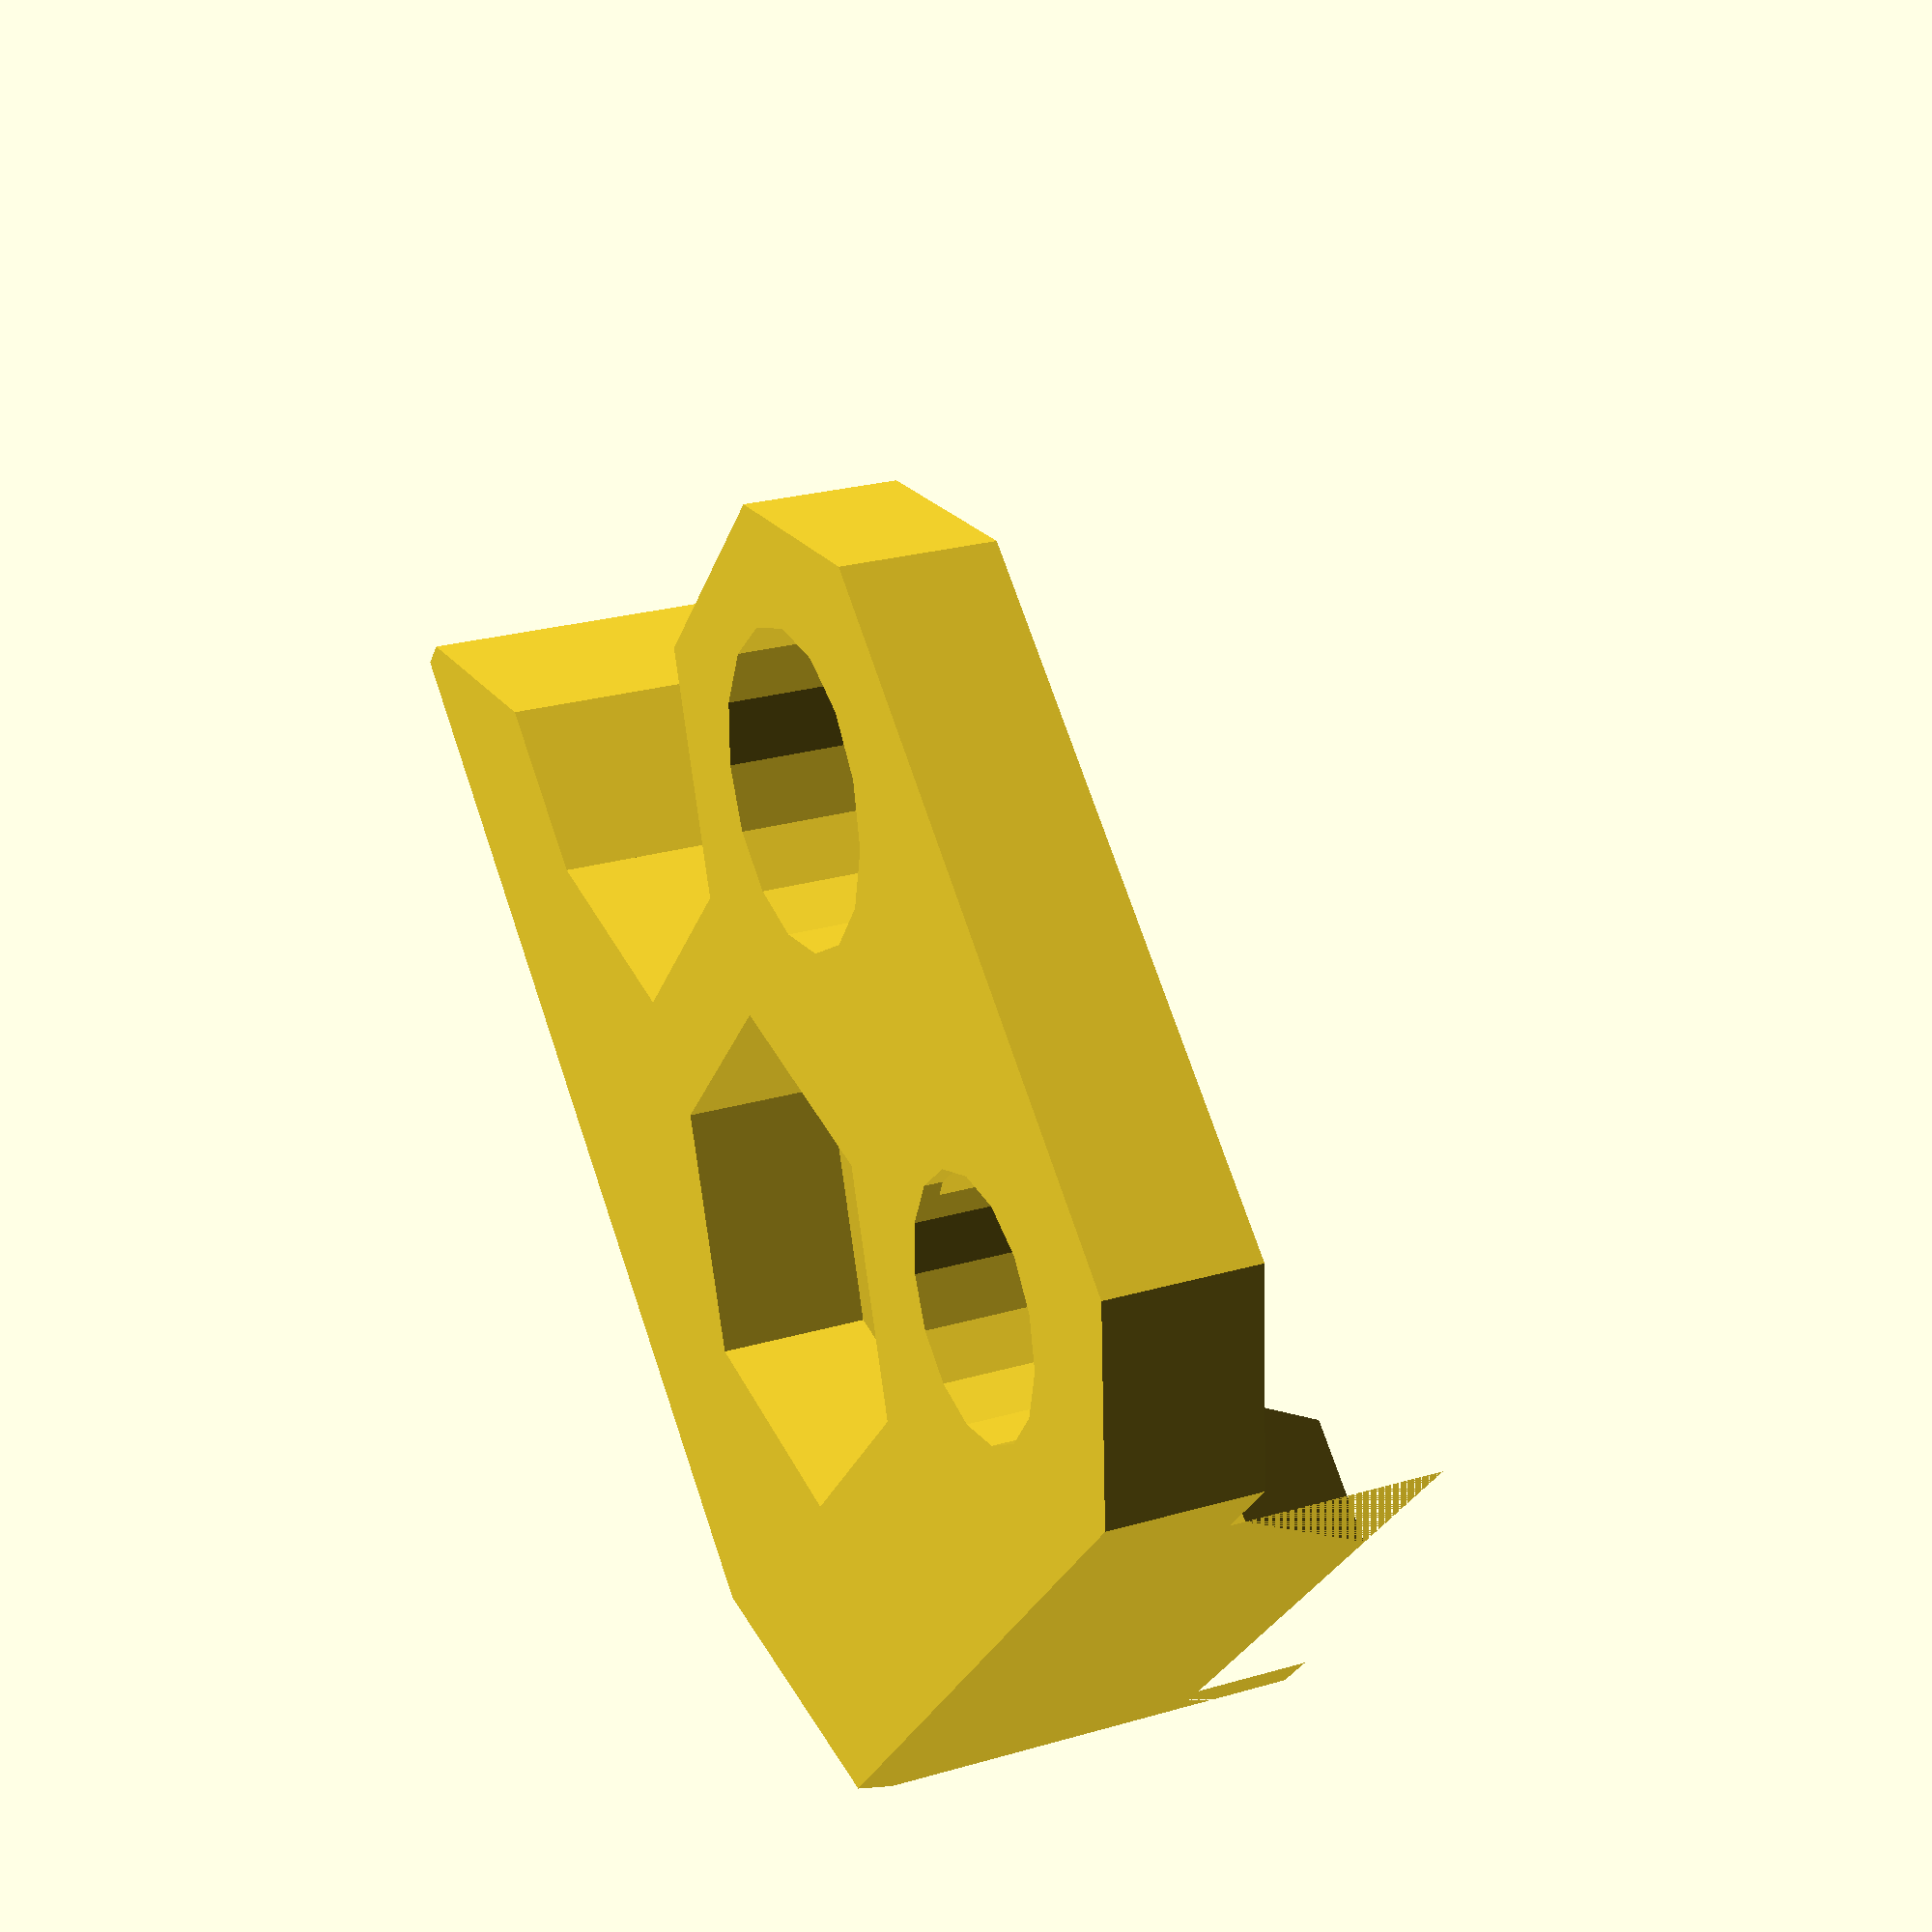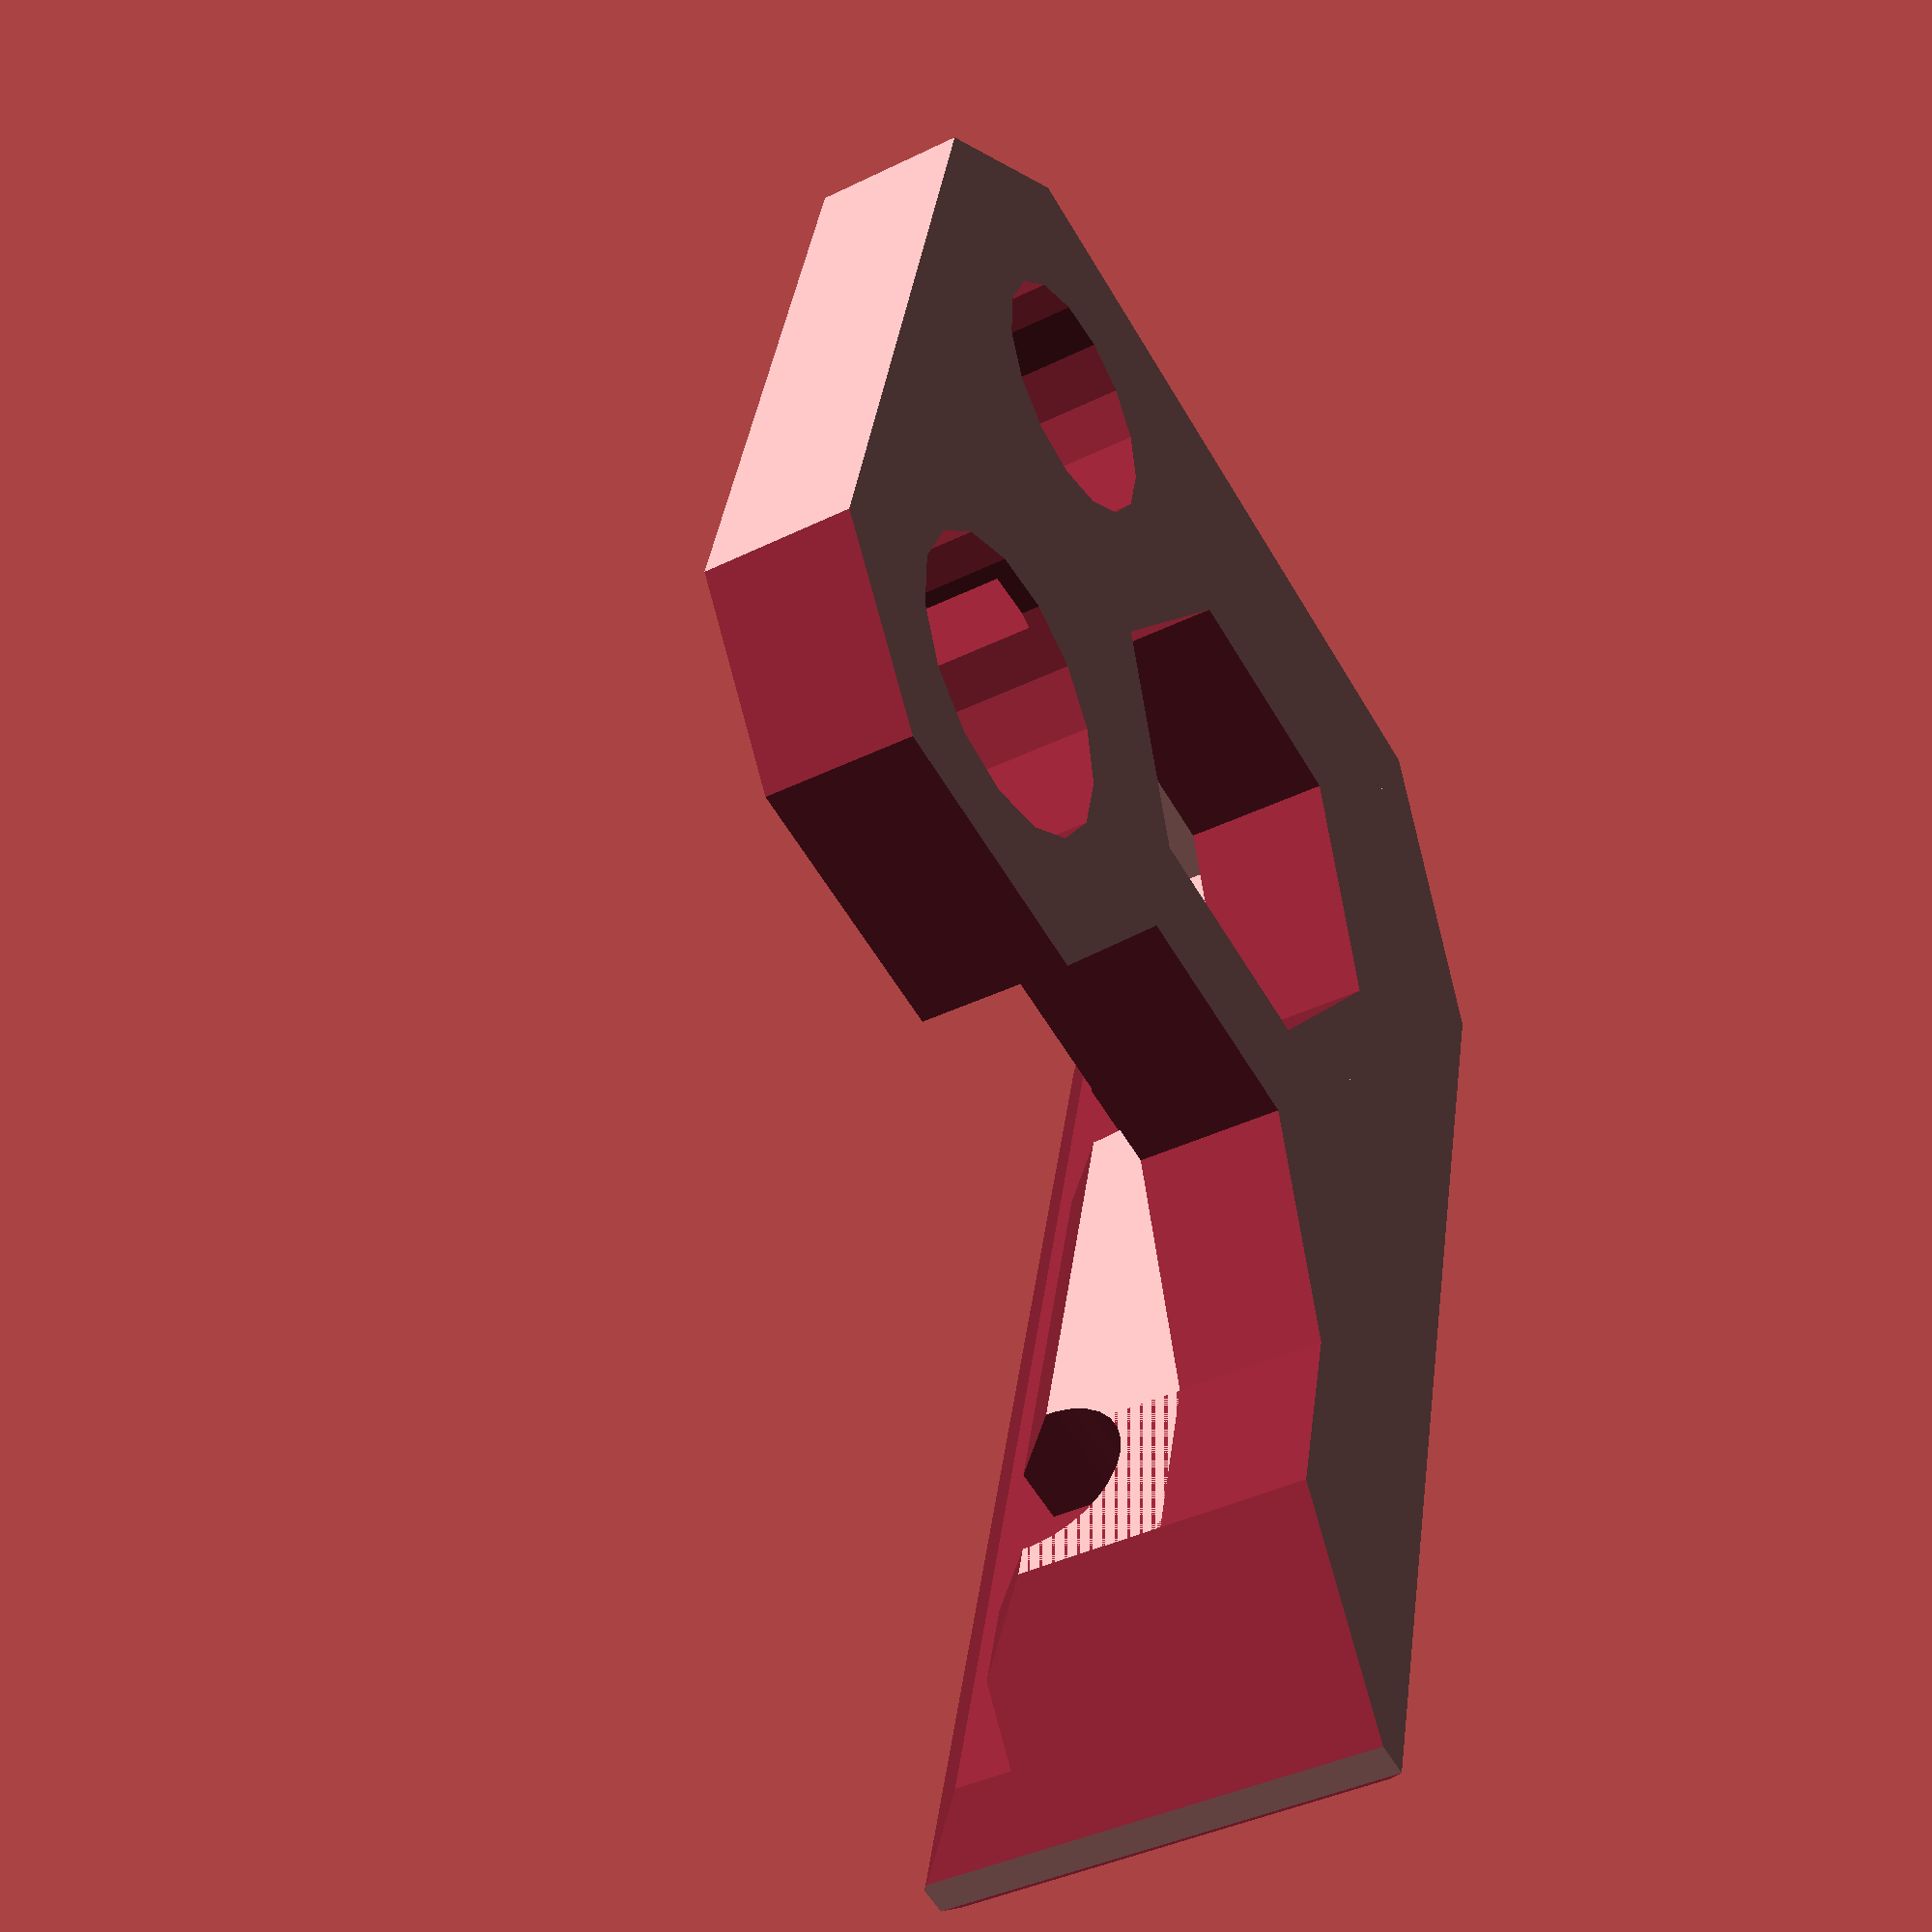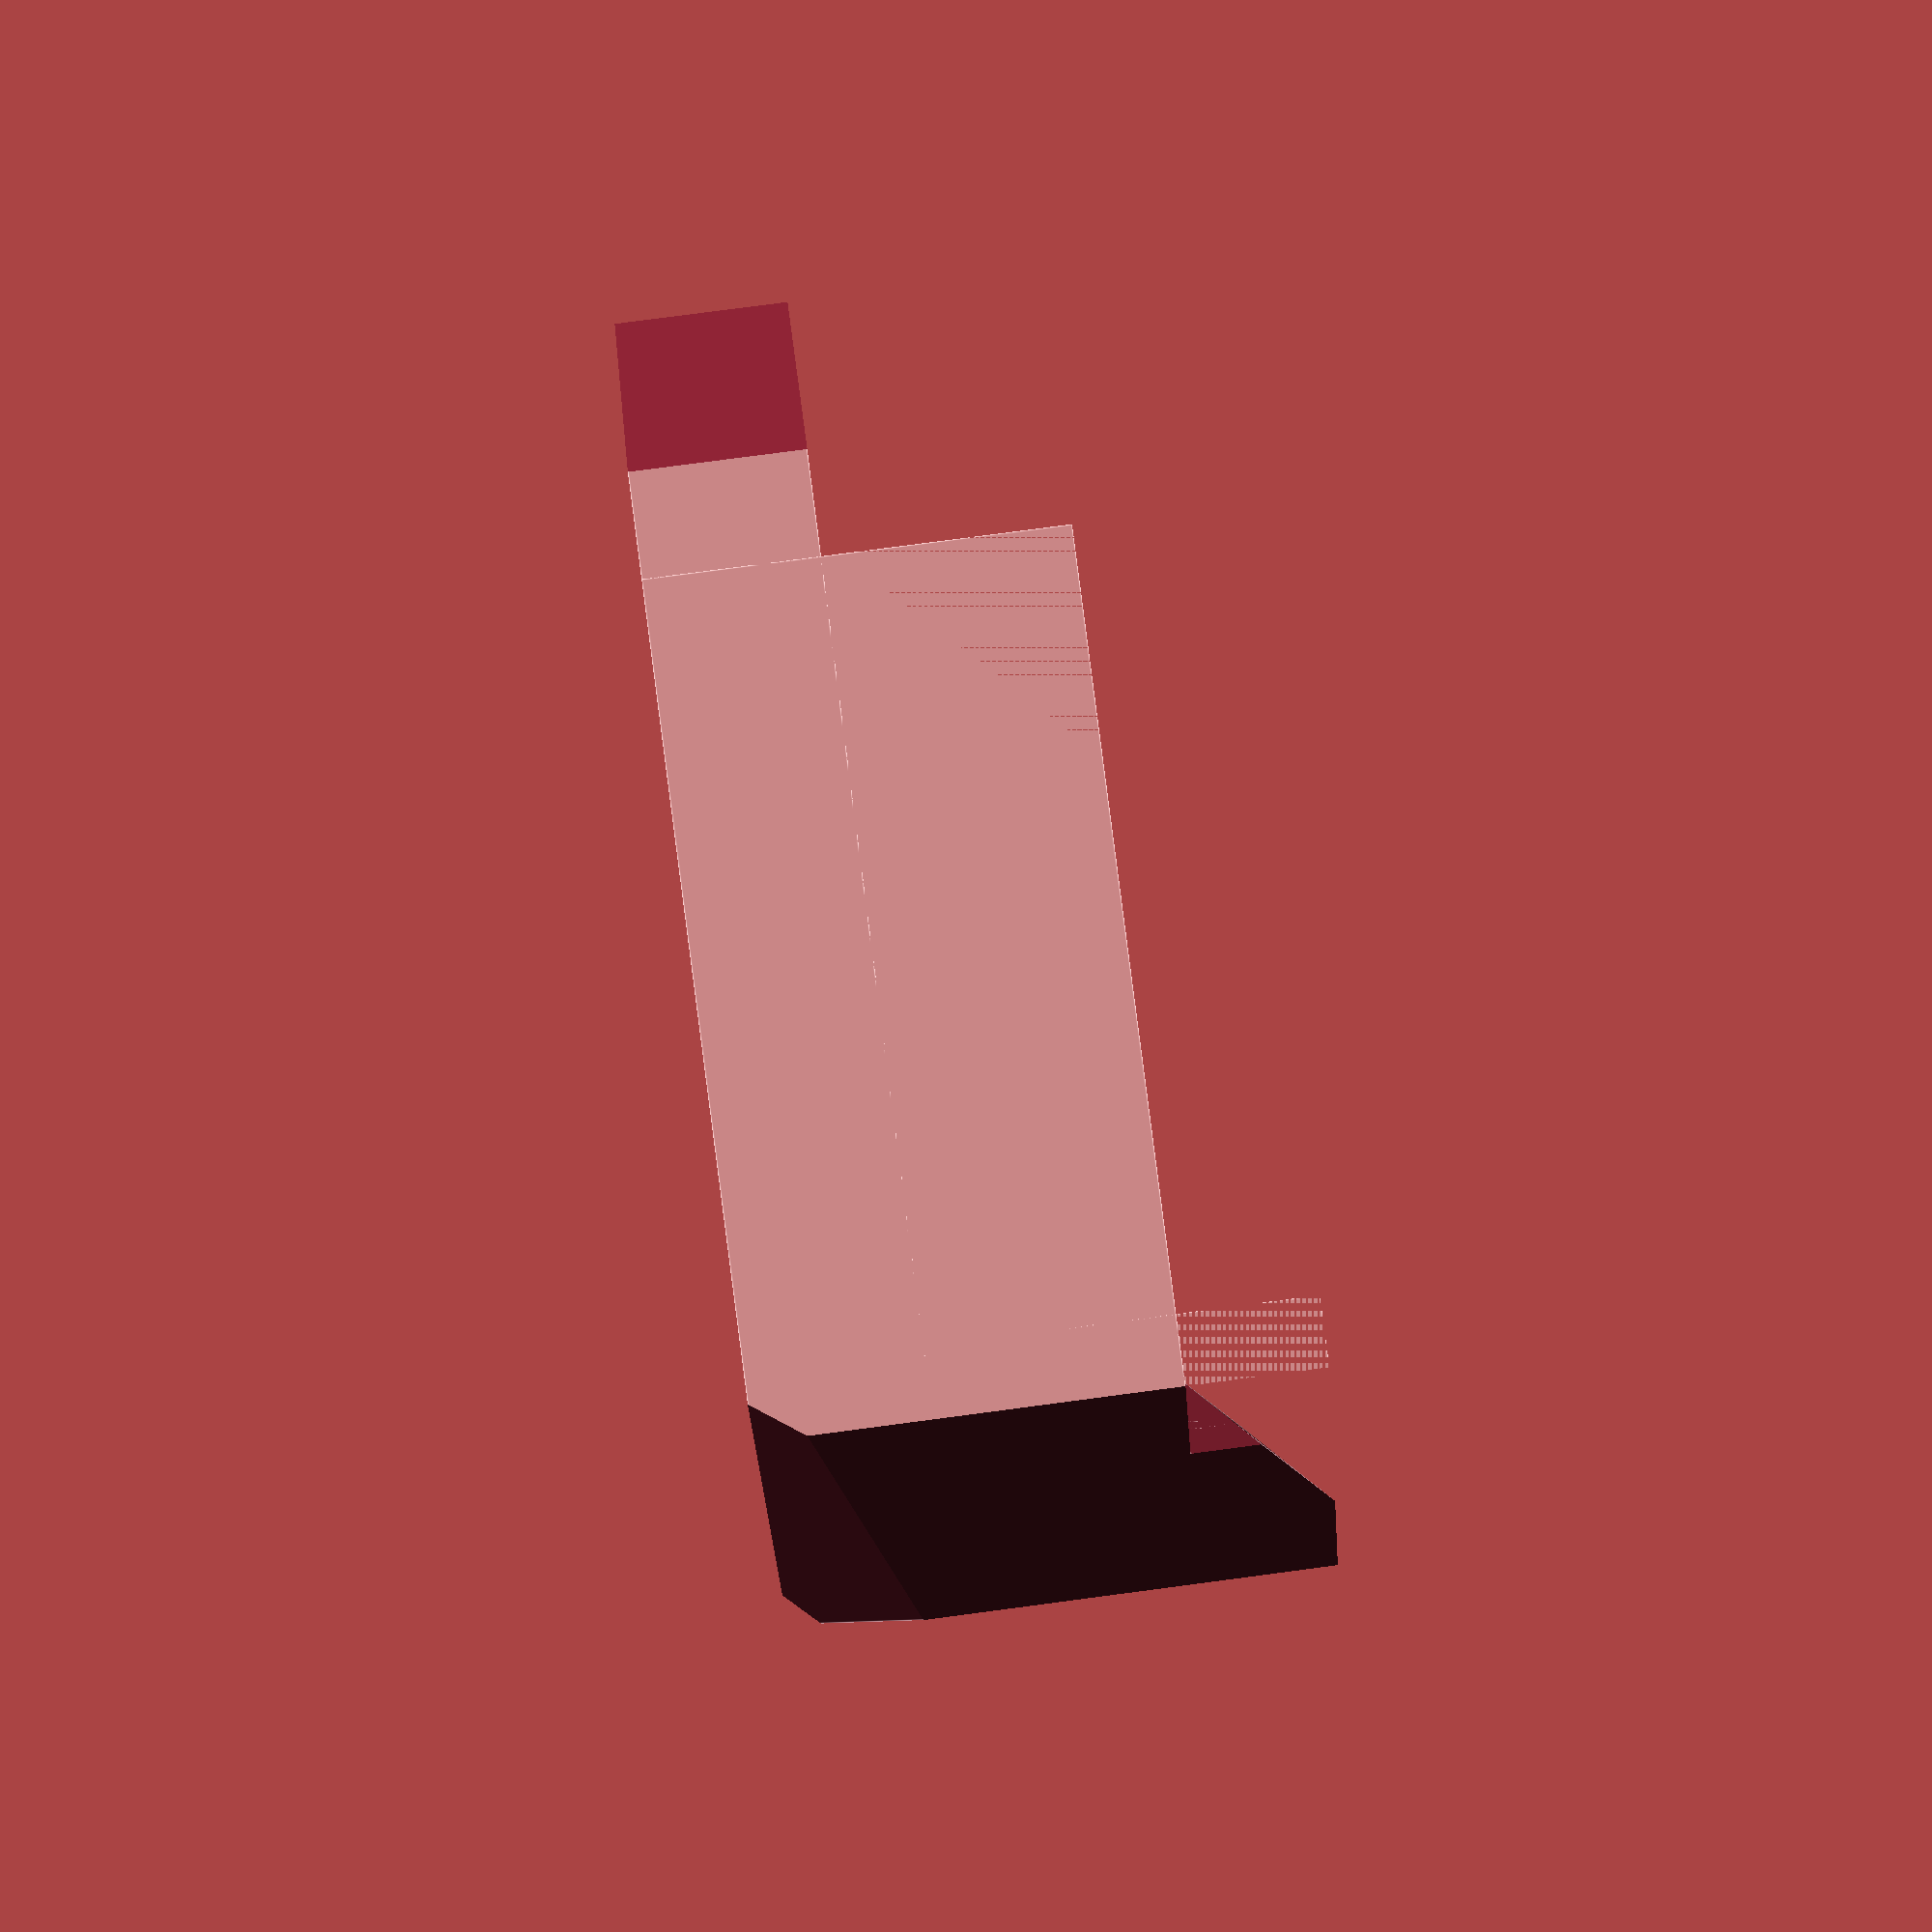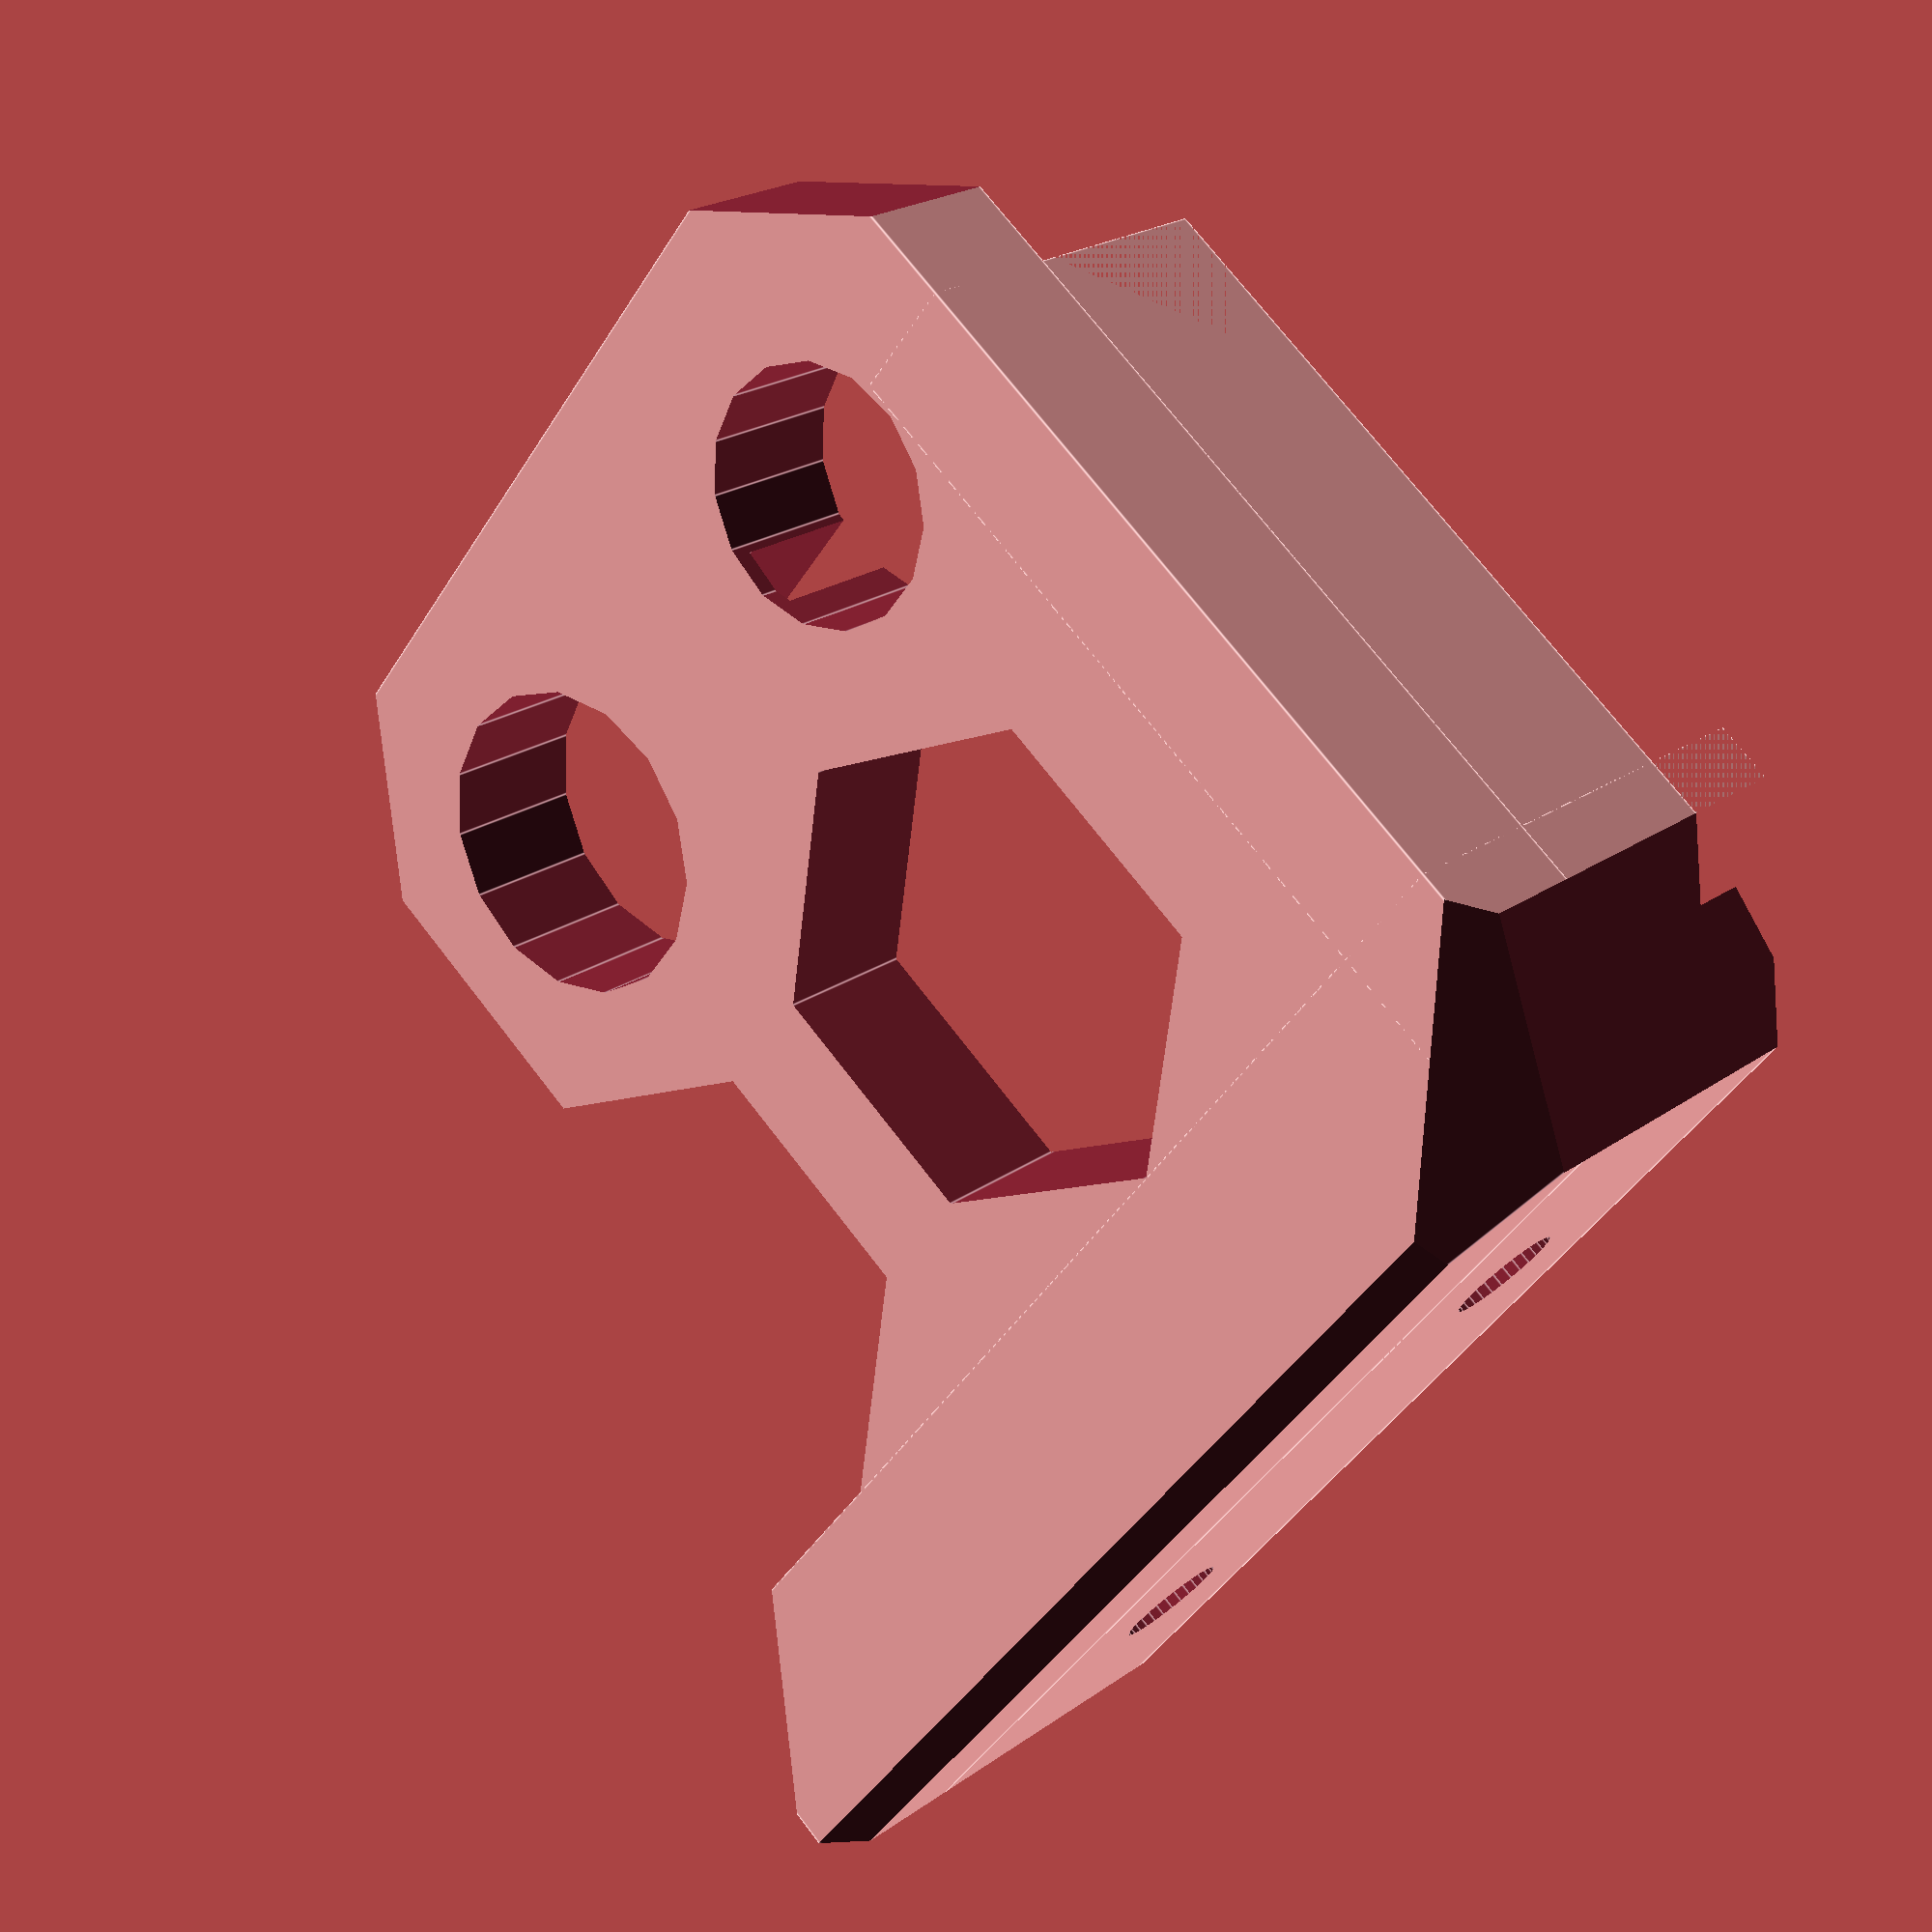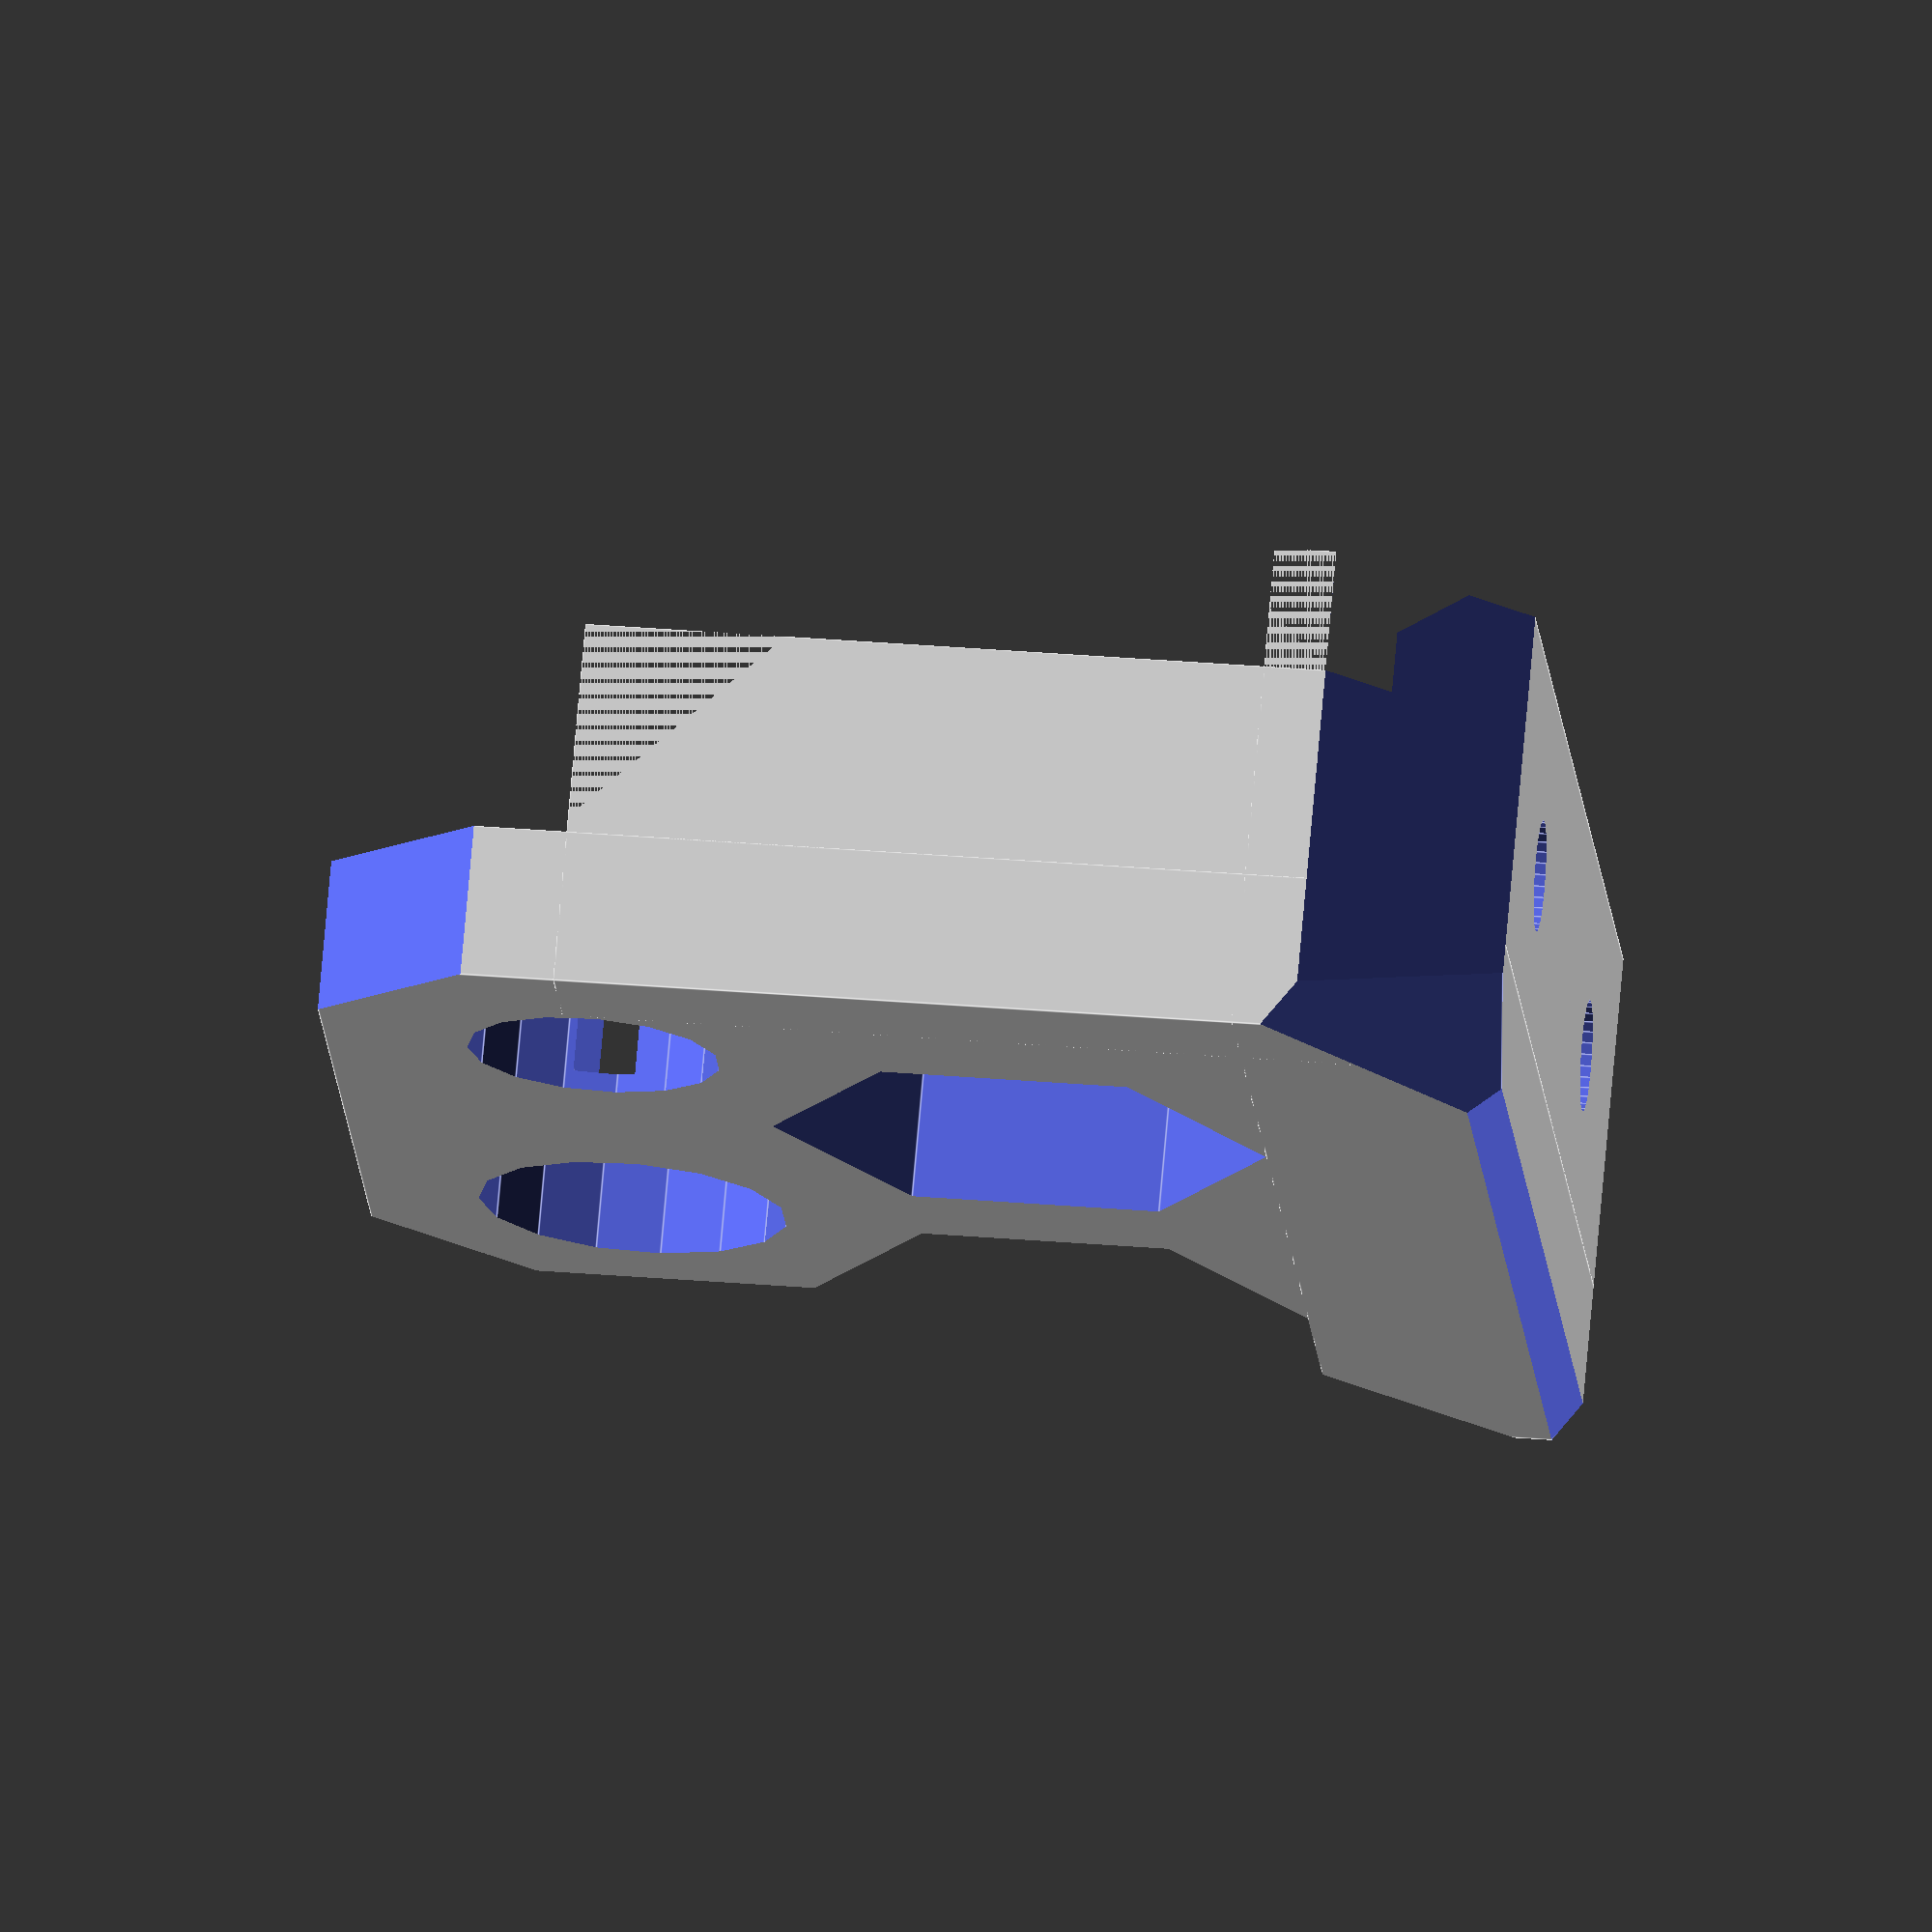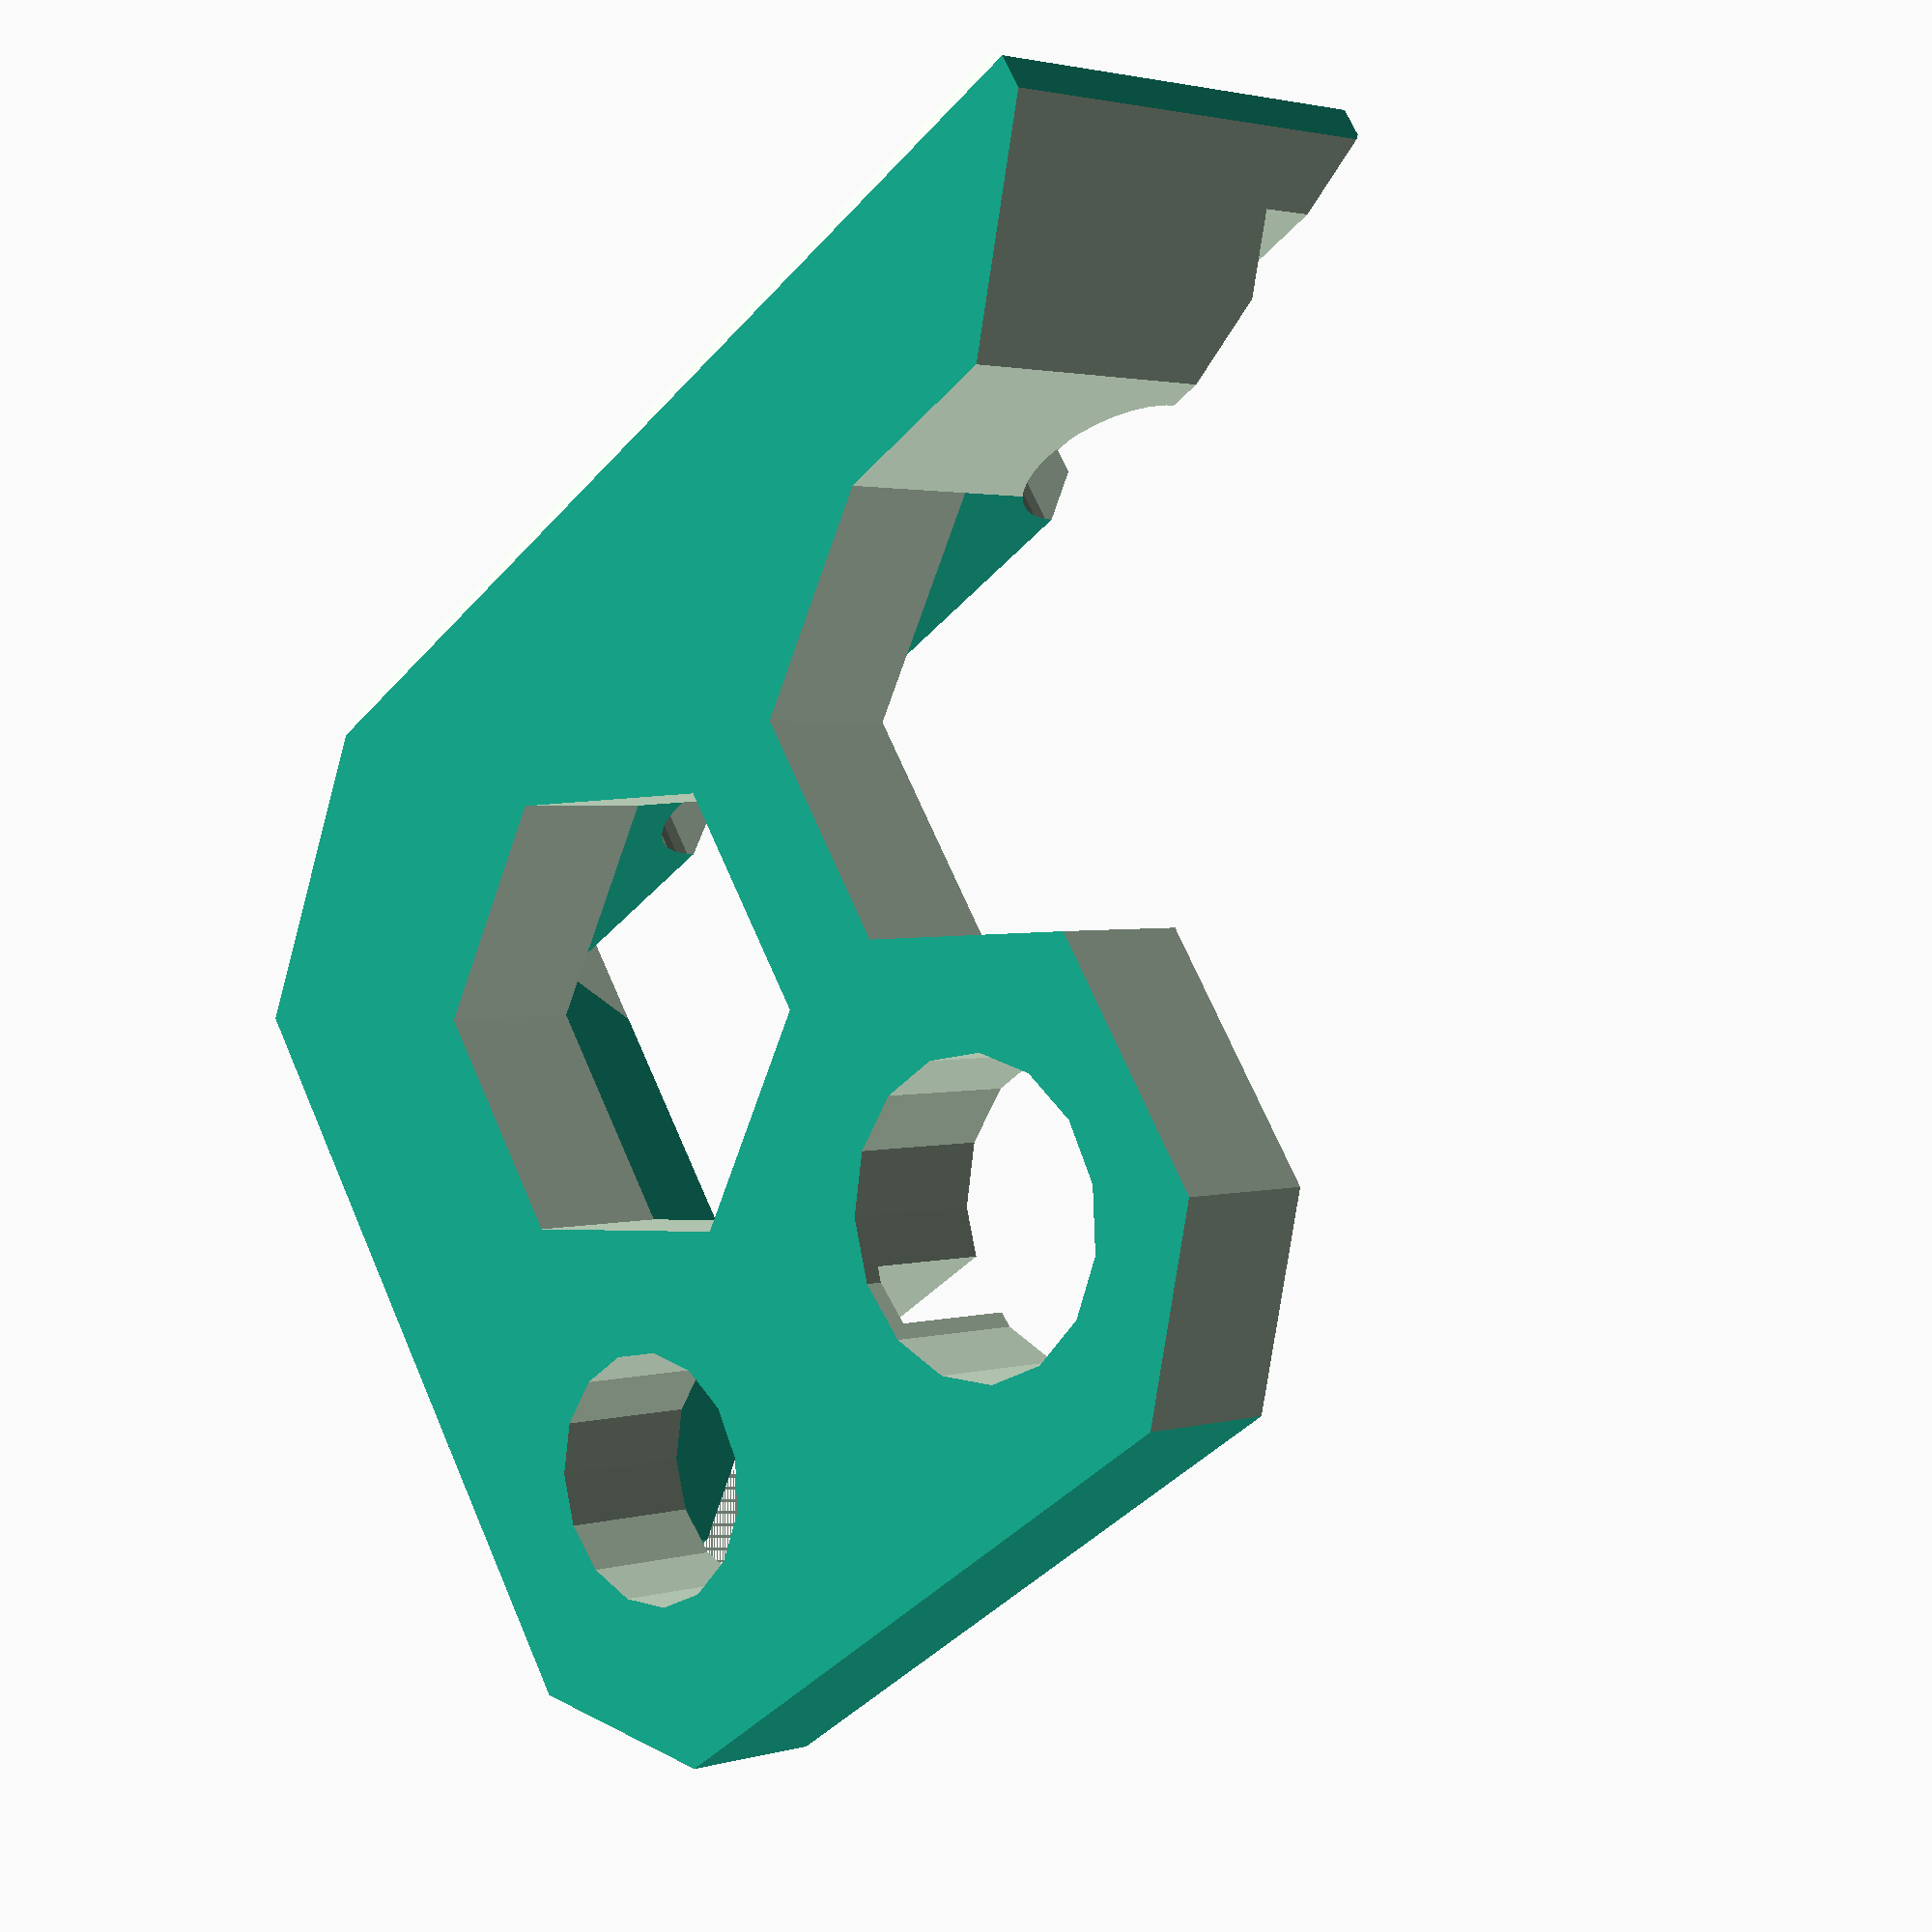
<openscad>
//Original Prusa

// PRUSA iteration3
// Z axis top holder
// GNU GPL v3
// Josef Průša <iam@josefprusa.cz> and contributors
// http://www.reprap.org/wiki/Prusa_Mendel
// http://prusamendel.org


module z_top_base(){
 translate([0,-5,0]) cube([8,45,16]); // plate touching the base
 translate([0,-5,0]) cube([30,4.01,12]); // plate touching the base
 translate([0,-5,0]) cube([38,45,5]); // plate touching the base   
}

module z_top_fancy(){
 // Corner cutouts
 translate([0.5,0.5,0])         rotate([0,0,-45-180]) translate([-15,0,-1]) cube([30,30,51]);    
 translate([0.5,40-0.5,0])      rotate([0,0,-45+90])  translate([-15,0,-1]) cube([30,30,51]);  
 
    
 translate([-13,40+5+10.2,0])   rotate([0,0,-45-0])   translate([0,0,-1])   cube([30,30,51]); // frame side angle
 translate([8,28,0]) translate([0,0,-1]) cube([50,50,51]);       

 translate([4,0,12]) rotate([0,0, 0])    translate([0,-5,0]) cube([30,50,30]);          
 translate([6,0,12]) rotate([0,-45, 0])  translate([0,-5,0]) cube([30,50,30]);
 translate([8,4,10]) rotate([0,-45, 0])  translate([0,-5,0]) cube([30,50,30]);

 translate([38-2.5,-5+2.5,0])   rotate([0,0,-45-90]) translate([-15,0,-1]) cube([30,30,51]);         
 translate([35,26,0])           rotate([0,0,-45])    translate([-15,0,-1]) cube([30,30,51]); // outer corner
 translate([0,0,5])             rotate([45+180,0,0]) rotate([0,0,-45+90])  translate([0,0,-15]) cube([30,30,30]);

 // Stiffner cut out
 translate([30,0,5.5]) rotate([0,-45,0]) translate([0,-5,0]) cube([30,50,30]);
 //easy cleanup fix
 translate([0.5,0,0.5]) rotate([0,45,0]) translate([-2.5,0,-5]) cube([5,40,5]);
}

module z_top_holes(){
     // Screw holes frame
     translate([-1,10,10])      rotate([0,90,0]) cylinder(h = 20, r=1.8, $fn=30);
     translate([-1,10+20,10])   rotate([0,90,0]) cylinder(h = 20, r=1.8, $fn=30);
    

    // Screw heads
    translate([4,10,10]) rotate([0,90,0]) cylinder(h = 20, r=3.1, $fn=30);
    translate([4,10-3.1,10]) cube([10,6.2,10]);
    translate([4,10+20,10])  rotate([0,90,0]) cylinder(h = 20, r=3.1, $fn=30);
    translate([4,10+20-3.1,10]) cube([10,6.2,10]);

    // Z rod holder
    translate([25+4.3,3.2,-1]) rotate([0,0,0]) cylinder(h = 50, r=4.1, $fn=15);

    
    
    // odlehceni A
    translate([16,10,-1]) rotate([0,0,0]) cylinder(h = 50, r=8, $fn=6); // odlehceni
    translate([16,28,-1]) rotate([0,0,0]) cylinder(h = 50, r=8, $fn=6); // odlehceni
    
    translate([25+4.3,3.2+17,-1]) rotate([0,0,0]) cylinder(h = 50, r=5, $fn=15); // screw hole

    translate([25+4.3-1,3,0.6]) cube([2,15,7]); // it's bit up because it helps with printing
 
}

module z_top_right(){
    difference(){
        z_top_base();
        z_top_fancy();
        z_top_holes();
    }
}

module z_top_left(){
    translate([0,-13,0]) mirror([0,1,0]) 
    difference(){
        z_top_base();
        z_top_fancy();
        z_top_holes();
    }
}

// Final part
z_top_left();
//z_top_right();
</openscad>
<views>
elev=334.7 azim=228.4 roll=244.9 proj=p view=wireframe
elev=40.2 azim=345.4 roll=121.1 proj=p view=solid
elev=279.7 azim=352.3 roll=262.5 proj=p view=edges
elev=338.3 azim=321.7 roll=218.9 proj=p view=edges
elev=106.5 azim=184.3 roll=355.0 proj=o view=edges
elev=357.9 azim=123.0 roll=223.5 proj=p view=solid
</views>
